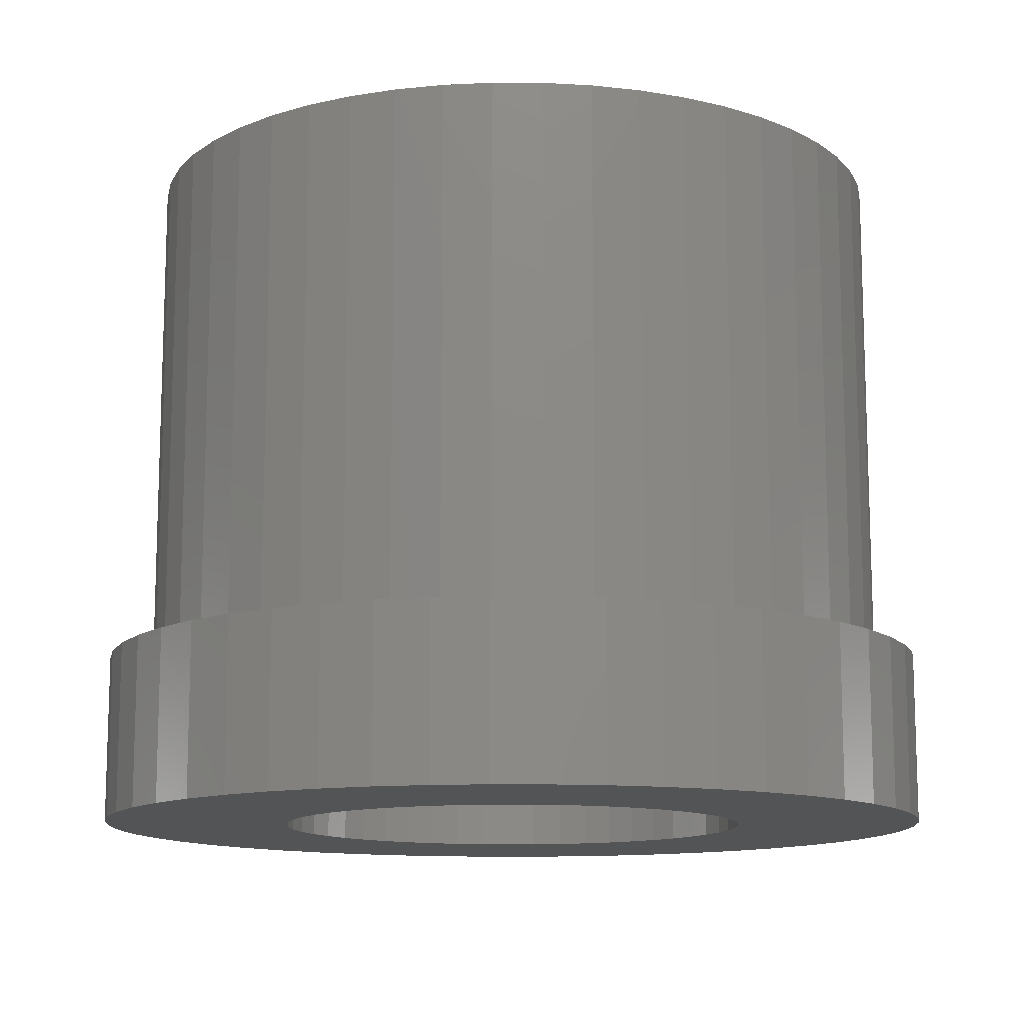
<metadata>
{"format":"stl","ext":"stl","renderer":"f3d","projection":"perspective","resolution":1024,"background":"white","views":[{"elev":-12.3,"azim":-166.1,"up":"+Z"}]}
</metadata>
<code>
# stl→obj: 405 verts, 810 faces
v -117.6 -5.535 9.412
v -120.8 -4.176 5.412
v -118.3 -6.648 9.412
v -120.4 -3.402 5.412
v -117.1 -4.341 9.412
v -121.3 -4.891 5.412
v -120.1 -2.581 5.412
v -116.7 -3.087 9.412
v -120.1 -8.567 9.412
v -122.3 -5.87 5.412
v -122.6 -6.103 5.412
v -136.7 -5.896 20.41
v -135.9 -7.089 5.412
v -135.9 -7.089 20.41
v -136.7 -5.896 5.412
v -124.7 -11.53 20.41
v -126.1 -11.7 5.412
v -124.7 -11.53 5.412
v -126.1 -11.7 20.41
v -138 -1.886 20.41
v -138 0.9339 20.41
v -138.1 -0.4761 20.41
v -137.7 -3.274 20.41
v -137.7 2.322 20.41
v -137.3 -4.618 20.41
v -137.3 -0.4761 20.41
v -137.2 -1.792 20.41
v -137 -3.087 20.41
v -136.6 -4.341 20.41
v -136 -5.535 20.41
v -135.3 -6.648 20.41
v -135 -8.177 20.41
v -134.5 -7.664 20.41
v -134 -9.144 20.41
v -133.5 -8.567 20.41
v -132.9 -9.975 20.41
v -132.5 -9.342 20.41
v -131.6 -10.66 20.41
v -131.3 -9.977 20.41
v -130.3 -11.18 20.41
v -130.1 -10.46 20.41
v -128.9 -11.53 20.41
v -128.8 -10.79 20.41
v -127.5 -11.7 20.41
v -127.5 -10.96 20.41
v -126.2 -10.96 20.41
v -124.9 -10.79 20.41
v -123.6 -10.46 20.41
v -123.4 -11.18 20.41
v -122.4 -9.977 20.41
v -122 -10.66 20.41
v -121.2 -9.342 20.41
v -120.8 -9.975 20.41
v -120.1 -8.567 20.41
v -119.7 -9.144 20.41
v -119.2 -7.664 20.41
v -118.6 -8.177 20.41
v -118.3 -6.648 20.41
v -117.7 -7.089 20.41
v -117.6 -5.535 20.41
v -117 -5.896 20.41
v -117.1 -4.341 20.41
v -116.7 -3.087 20.41
v -116.4 -4.618 20.41
v -116.4 -1.792 20.41
v -116.3 -0.4761 20.41
v -115.9 -3.274 20.41
v -137.3 3.665 20.41
v -137.2 0.8399 20.41
v -136.7 4.944 20.41
v -137 2.135 20.41
v -136.6 3.389 20.41
v -135.9 6.136 20.41
v -136 4.582 20.41
v -135.3 5.696 20.41
v -135 7.225 20.41
v -134.5 6.712 20.41
v -134 8.192 20.41
v -133.5 7.614 20.41
v -132.9 9.023 20.41
v -132.5 8.389 20.41
v -131.6 9.703 20.41
v -131.3 9.025 20.41
v -130.3 10.22 20.41
v -130.1 9.51 20.41
v -128.9 10.57 20.41
v -128.8 9.838 20.41
v -127.5 10.75 20.41
v -127.5 10 20.41
v -126.1 10.75 20.41
v -126.2 10 20.41
v -124.9 9.838 20.41
v -124.7 10.57 20.41
v -123.6 9.51 20.41
v -123.4 10.22 20.41
v -122.4 9.025 20.41
v -122 9.703 20.41
v -121.2 8.389 20.41
v -120.8 9.023 20.41
v -120.1 7.614 20.41
v -119.7 8.192 20.41
v -119.2 6.712 20.41
v -118.6 7.225 20.41
v -118.3 5.696 20.41
v -117.7 6.136 20.41
v -117.6 4.582 20.41
v -117 4.944 20.41
v -117.1 3.389 20.41
v -116.7 2.135 20.41
v -116.4 3.665 20.41
v -116.4 0.8399 20.41
v -115.9 2.322 20.41
v -115.7 -1.886 20.41
v -115.7 0.9339 20.41
v -115.6 -0.4761 20.41
v -120.1 7.614 9.412
v -119.2 6.712 9.412
v -117.6 4.582 9.412
v -118.3 5.696 9.412
v -131.3 9.025 9.412
v -130.1 9.51 9.412
v -137 2.135 9.412
v -137.2 0.8399 9.412
v -133.7 0.7759 5.412
v -137.3 -0.4761 9.412
v -133.8 -0.0972 5.412
v -121.2 -9.342 9.412
v -121.9 -5.537 5.412
v -133.5 -8.567 9.412
v -134.5 -7.664 9.412
v -128.8 9.838 9.412
v -121.2 8.389 9.412
v -116.3 -0.4761 9.412
v -119.8 -0.4761 5.412
v -119.8 -0.8551 5.412
v -119.8 0.02397 5.412
v -127.5 10 9.412
v -126.2 10 9.412
v -124.9 9.838 9.412
v -123.4 -11.18 5.412
v -119.7 -9.144 5.412
v -118.6 -8.177 5.412
v -120.8 -9.975 5.412
v -117.7 -7.089 5.412
v -115.7 0.9339 5.412
v -115.6 -0.4761 5.412
v -130.1 -10.46 9.412
v -131.3 -9.977 9.412
v -116.4 0.8399 9.412
v -116.7 2.135 9.412
v -127.5 -10.96 9.412
v -128.8 -10.79 9.412
v -137 -3.087 9.412
v -136.6 -4.341 9.412
v -135.3 -6.648 9.412
v -122.4 9.025 9.412
v -136.6 3.389 9.412
v -133.5 7.614 9.412
v -132.5 8.389 9.412
v -122.4 -9.977 9.412
v -123.6 -10.46 9.412
v -133.1 -3.511 5.412
v -136 -5.535 9.412
v -117.1 3.389 9.412
v -136 4.582 9.412
v -123.6 9.51 9.412
v -132.5 -9.342 9.412
v -137.2 -1.792 9.412
v -135.3 5.696 9.412
v -134.5 6.712 9.412
v -126.2 -10.96 9.412
v -122 4.668 5.412
v -122.7 5.222 0.4119
v -122 4.668 0.4119
v -122.7 5.222 5.412
v -132.2 3.939 0.4119
v -132.7 3.223 5.412
v -132.7 3.223 0.4119
v -132.2 3.939 5.412
v -126.7 -7.476 5.412
v -125.8 -7.413 0.4119
v -126.7 -7.476 0.4119
v -125.8 -7.413 5.412
v -124.2 6.054 5.412
v -125.1 6.319 0.4119
v -124.2 6.054 0.4119
v -125.1 6.319 5.412
v -133.6 -1.847 0.4119
v -133.4 -2.697 5.412
v -133.4 -2.697 0.4119
v -133.6 -1.847 5.412
v -120.8 -4.176 0.4119
v -120.4 -3.402 0.4119
v -126.8 6.524 5.412
v -127.7 6.461 0.4119
v -126.8 6.524 0.4119
v -127.7 6.461 5.412
v -133.8 -0.0972 0.4119
v -133.7 -0.9762 5.412
v -133.7 -0.9762 0.4119
v -130.9 5.151 5.412
v -131.6 4.585 0.4119
v -130.9 5.151 0.4119
v -131.6 4.585 5.412
v -132.1 -4.985 0.4119
v -131.5 -5.62 5.412
v -131.5 -5.62 0.4119
v -132.1 -4.985 5.412
v -130.8 -6.175 0.4119
v -130.8 -6.175 5.412
v -120.9 3.326 5.412
v -120.5 2.559 0.4119
v -120.5 2.559 5.412
v -120.9 3.326 0.4119
v -121.9 -5.537 4.412
v -121.9 -5.537 0.4119
v -121.3 -4.891 0.4119
v -133.7 0.7759 0.4119
v -125 -7.241 5.412
v -124.1 -6.962 0.4119
v -125 -7.241 0.4119
v -124.1 -6.962 5.412
v -119.8 -0.8551 0.4119
v -119.8 0.02397 0.4119
v -132.6 -4.278 0.4119
v -132.6 -4.278 5.412
v -133.1 -3.511 0.4119
v -123.3 -6.581 5.412
v -122.6 -6.103 0.4119
v -123.3 -6.581 0.4119
v -130.1 -6.639 5.412
v -129.3 -7.007 0.4119
v -130.1 -6.639 0.4119
v -129.3 -7.007 5.412
v -128.6 6.289 5.412
v -129.4 6.01 0.4119
v -128.6 6.289 0.4119
v -129.4 6.01 5.412
v -128.4 -7.271 5.412
v -127.6 -7.428 0.4119
v -128.4 -7.271 0.4119
v -127.6 -7.428 5.412
v -125.9 6.476 5.412
v -125.9 6.476 0.4119
v -133.1 2.449 0.4119
v -133.4 1.629 5.412
v -133.4 1.629 0.4119
v -133.1 2.449 5.412
v -119.9 0.8951 5.412
v -119.9 0.8951 0.4119
v -120.1 -2.581 0.4119
v -119.9 -1.728 5.412
v -119.9 -1.728 0.4119
v -124.9 -10.79 9.412
v -120.1 1.745 5.412
v -119.2 -7.664 9.412
v -123.4 5.687 5.412
v -123.4 5.687 0.4119
v -130.2 5.629 0.4119
v -130.2 5.629 5.412
v -121.4 4.032 5.412
v -121.4 4.032 0.4119
v -120.1 1.745 0.4119
v -122.3 -5.82 4.412
v -137.7 2.322 5.412
v -137.3 3.665 5.412
v -132.9 -9.975 5.412
v -131.6 -10.66 5.412
v -134 -9.144 5.412
v -117 -5.896 5.412
v -124.7 10.57 5.412
v -126.1 10.75 5.412
v -115.7 -1.886 5.412
v -135.9 6.136 5.412
v -135 7.225 5.412
v -127.5 -11.7 5.412
v -130.3 10.22 5.412
v -131.6 9.703 5.412
v -119.7 8.192 5.412
v -120.8 9.023 5.412
v -122 -10.66 5.412
v -117 4.944 5.412
v -116.4 3.665 5.412
v -130.3 -11.18 5.412
v -128.9 -11.53 5.412
v -115.9 -3.274 5.412
v -116.4 -4.618 5.412
v -127.5 10.75 5.412
v -128.9 10.57 5.412
v -137.3 -4.618 5.412
v -137.7 -3.274 5.412
v -138 0.9339 5.412
v -135 -8.177 5.412
v -132.9 9.023 5.412
v -138 -1.886 5.412
v -136.7 4.944 5.412
v -122 9.703 5.412
v -138.1 -0.4761 5.412
v -134 8.192 5.412
v -118.6 7.225 5.412
v -115.9 2.322 5.412
v -117.7 6.136 5.412
v -123.4 10.22 5.412
v -122.3 -5.82 0.4119
v -139.2 1.019 0.4119
v -139.2 -2.114 0.4119
v -139.3 -0.5481 0.4119
v -138.9 2.562 0.4119
v -138.9 -3.655 0.4119
v -138.4 4.058 0.4119
v -138.4 -5.145 0.4119
v -137.8 5.482 0.4119
v -137.7 -6.562 0.4119
v -136.9 6.811 0.4119
v -136.8 -7.883 0.4119
v -135.9 8.026 0.4119
v -135.8 -9.087 0.4119
v -134.8 9.107 0.4119
v -134.7 -10.16 0.4119
v -133.5 10.04 0.4119
v -132.1 10.8 0.4119
v -130.7 11.38 0.4119
v -129.2 11.78 0.4119
v -127.6 11.99 0.4119
v -126 12 0.4119
v -124.5 11.81 0.4119
v -123 11.42 0.4119
v -121.5 10.85 0.4119
v -120.1 10.1 0.4119
v -118.8 9.189 0.4119
v -133.4 -11.07 0.4119
v -132 -11.82 0.4119
v -130.6 -12.39 0.4119
v -129 -12.77 0.4119
v -127.5 -12.96 0.4119
v -125.9 -12.95 0.4119
v -124.4 -12.75 0.4119
v -122.8 -12.35 0.4119
v -121.4 -11.77 0.4119
v -120 -11 0.4119
v -118.8 -10.07 0.4119
v -117.7 8.12 0.4119
v -117.6 -8.993 0.4119
v -116.7 6.916 0.4119
v -116.6 -7.779 0.4119
v -115.8 5.595 0.4119
v -115.8 -6.449 0.4119
v -115.2 4.178 0.4119
v -115.1 -5.025 0.4119
v -114.7 2.687 0.4119
v -114.6 -3.53 0.4119
v -114.4 1.147 0.4119
v -114.4 -1.986 0.4119
v -114.3 -0.4193 0.4119
v -138.4 -5.145 5.412
v -137.7 -6.562 5.412
v -136.8 -7.883 5.412
v -135.8 -9.087 5.412
v -134.7 -10.16 5.412
v -133.4 -11.07 5.412
v -132 -11.82 5.412
v -130.6 -12.39 5.412
v -129 -12.77 5.412
v -127.5 -12.96 5.412
v -125.9 -12.95 5.412
v -124.4 -12.75 5.412
v -122.8 -12.35 5.412
v -121.4 -11.77 5.412
v -120 -11 5.412
v -118.8 -10.07 5.412
v -117.6 -8.993 5.412
v -116.6 -7.779 5.412
v -115.8 -6.449 5.412
v -115.1 -5.025 5.412
v -115.2 4.178 5.412
v -114.7 2.687 5.412
v -114.6 -3.53 5.412
v -114.4 1.147 5.412
v -114.4 -1.986 5.412
v -114.3 -0.4193 5.412
v -139.2 -2.114 5.412
v -139.2 1.019 5.412
v -139.3 -0.5481 5.412
v -138.9 2.562 5.412
v -138.9 -3.655 5.412
v -138.4 4.058 5.412
v -137.8 5.482 5.412
v -136.9 6.811 5.412
v -135.9 8.026 5.412
v -134.8 9.107 5.412
v -133.5 10.04 5.412
v -132.1 10.8 5.412
v -130.7 11.38 5.412
v -129.2 11.78 5.412
v -127.6 11.99 5.412
v -126 12 5.412
v -124.5 11.81 5.412
v -123 11.42 5.412
v -121.5 10.85 5.412
v -120.1 10.1 5.412
v -118.8 9.189 5.412
v -117.7 8.12 5.412
v -116.7 6.916 5.412
v -115.8 5.595 5.412
v -116.4 -1.792 9.412
f 1 2 3
f 4 2 1
f 4 1 5
f 3 2 6
f 7 5 8
f 9 10 11
f 12 13 14
f 13 12 15
f 16 17 18
f 17 16 19
f 20 21 22
f 21 20 23
f 21 23 24
f 24 23 25
f 24 25 26
f 26 25 27
f 27 25 12
f 27 12 28
f 28 12 29
f 29 12 14
f 29 14 30
f 30 14 31
f 31 14 32
f 31 32 33
f 33 32 34
f 33 34 35
f 35 34 36
f 35 36 37
f 37 36 38
f 37 38 39
f 39 38 40
f 39 40 41
f 41 40 42
f 41 42 43
f 43 42 44
f 43 44 45
f 45 44 19
f 45 19 46
f 46 19 47
f 47 19 16
f 47 16 48
f 48 16 49
f 48 49 50
f 50 49 51
f 50 51 52
f 52 51 53
f 52 53 54
f 54 53 55
f 54 55 56
f 56 55 57
f 56 57 58
f 58 57 59
f 58 59 60
f 60 59 61
f 60 61 62
f 62 61 63
f 63 61 64
f 63 64 65
f 65 64 66
f 66 64 67
f 26 68 24
f 68 26 69
f 68 69 70
f 70 69 71
f 70 71 72
f 70 72 73
f 73 72 74
f 73 74 75
f 73 75 76
f 76 75 77
f 76 77 78
f 78 77 79
f 78 79 80
f 80 79 81
f 80 81 82
f 82 81 83
f 82 83 84
f 84 83 85
f 84 85 86
f 86 85 87
f 86 87 88
f 88 87 89
f 88 89 90
f 90 89 91
f 90 91 92
f 90 92 93
f 93 92 94
f 93 94 95
f 95 94 96
f 95 96 97
f 97 96 98
f 97 98 99
f 99 98 100
f 99 100 101
f 101 100 102
f 101 102 103
f 103 102 104
f 103 104 105
f 105 104 106
f 105 106 107
f 107 106 108
f 107 108 109
f 107 109 110
f 110 109 111
f 110 111 66
f 110 66 112
f 112 66 67
f 112 67 113
f 112 113 114
f 114 113 115
f 102 116 117
f 116 102 100
f 104 118 106
f 118 104 119
f 85 120 121
f 120 85 83
f 122 123 124
f 123 125 126
f 52 9 127
f 9 52 54
f 9 128 10
f 123 126 124
f 33 129 130
f 129 33 35
f 102 119 104
f 119 102 117
f 87 121 131
f 121 87 85
f 100 132 116
f 132 100 98
f 133 134 135
f 134 133 136
f 89 131 137
f 131 89 87
f 91 137 138
f 137 91 89
f 92 138 139
f 138 92 91
f 49 18 140
f 18 49 16
f 57 141 142
f 141 57 55
f 55 143 141
f 143 55 53
f 144 57 142
f 57 144 59
f 145 115 146
f 115 145 114
f 39 147 148
f 147 39 41
f 109 149 111
f 149 109 150
f 43 151 152
f 151 43 45
f 153 29 154
f 29 153 28
f 155 33 130
f 33 155 31
f 98 156 132
f 156 98 96
f 157 71 122
f 71 157 72
f 81 158 159
f 158 81 79
f 48 160 161
f 160 48 50
f 162 154 163
f 163 31 155
f 31 163 30
f 108 150 109
f 150 108 164
f 165 72 157
f 72 165 74
f 94 139 166
f 139 94 92
f 41 152 147
f 152 41 43
f 83 159 120
f 159 83 81
f 122 69 123
f 69 122 71
f 37 148 167
f 148 37 39
f 168 28 153
f 28 168 27
f 169 74 165
f 74 169 75
f 35 167 129
f 167 35 37
f 170 75 169
f 75 170 77
f 106 164 108
f 164 106 118
f 154 30 163
f 30 154 29
f 45 171 151
f 171 45 46
f 172 173 174
f 173 172 175
f 176 177 178
f 177 176 179
f 180 181 182
f 181 180 183
f 184 185 186
f 185 184 187
f 188 189 190
f 189 188 191
f 4 192 2
f 192 4 193
f 194 195 196
f 195 194 197
f 198 199 200
f 199 198 126
f 201 202 203
f 202 201 204
f 205 206 207
f 206 205 208
f 206 209 207
f 209 206 210
f 211 212 213
f 212 211 214
f 6 215 128
f 215 6 216
f 216 6 217
f 218 126 198
f 126 218 124
f 219 220 221
f 220 219 222
f 134 223 135
f 223 134 224
f 224 134 136
f 225 208 205
f 208 225 226
f 190 162 227
f 162 190 189
f 228 229 230
f 229 228 11
f 231 232 233
f 232 231 234
f 200 191 188
f 191 200 199
f 235 236 237
f 236 235 238
f 239 240 241
f 240 239 242
f 243 196 244
f 196 243 194
f 242 182 240
f 182 242 180
f 245 246 247
f 246 245 248
f 249 224 136
f 224 249 250
f 227 226 225
f 226 227 162
f 183 221 181
f 221 183 219
f 247 124 218
f 124 247 246
f 234 241 232
f 241 234 239
f 178 248 245
f 248 178 177
f 4 251 193
f 251 4 7
f 252 251 7
f 251 252 253
f 161 219 254
f 199 168 191
f 206 208 130
f 148 234 231
f 249 136 149
f 127 228 160
f 208 155 130
f 208 226 155
f 160 228 222
f 150 255 249
f 116 132 175
f 254 219 183
f 210 129 167
f 254 183 171
f 160 222 161
f 171 180 151
f 164 255 150
f 118 213 164
f 231 210 167
f 7 4 5
f 3 6 256
f 151 180 242
f 151 242 152
f 147 239 234
f 257 186 258
f 186 257 184
f 197 237 195
f 237 197 235
f 202 179 176
f 179 202 204
f 175 258 173
f 258 175 257
f 259 201 203
f 201 259 260
f 187 244 185
f 244 187 243
f 261 214 211
f 214 261 262
f 2 217 6
f 217 2 192
f 222 230 220
f 230 222 228
f 238 259 236
f 259 238 260
f 255 250 249
f 250 255 263
f 213 263 255
f 263 213 212
f 210 233 209
f 233 210 231
f 172 262 261
f 262 172 174
f 11 215 264
f 215 11 128
f 128 11 10
f 68 265 24
f 265 68 266
f 38 267 268
f 267 38 36
f 36 269 267
f 269 36 34
f 270 59 144
f 59 270 61
f 90 271 272
f 271 90 93
f 146 113 273
f 113 146 115
f 76 274 73
f 274 76 275
f 19 276 17
f 276 19 44
f 82 277 278
f 277 82 84
f 99 279 280
f 279 99 101
f 53 281 143
f 281 53 51
f 282 110 283
f 110 282 107
f 51 140 281
f 140 51 49
f 42 284 285
f 284 42 40
f 44 285 276
f 285 44 42
f 286 64 287
f 64 286 67
f 40 268 284
f 268 40 38
f 86 288 289
f 288 86 88
f 23 290 25
f 290 23 291
f 24 292 21
f 292 24 265
f 14 293 32
f 293 14 13
f 80 278 294
f 278 80 82
f 20 291 23
f 291 20 295
f 73 296 70
f 296 73 274
f 287 61 270
f 61 287 64
f 97 280 297
f 280 97 99
f 22 295 20
f 295 22 298
f 34 293 269
f 293 34 32
f 78 294 299
f 294 78 80
f 273 67 286
f 67 273 113
f 25 15 12
f 15 25 290
f 101 300 279
f 300 101 103
f 301 114 145
f 114 301 112
f 84 289 277
f 289 84 86
f 70 266 68
f 266 70 296
f 302 107 282
f 107 302 105
f 21 298 22
f 298 21 292
f 283 112 301
f 112 283 110
f 76 299 275
f 299 76 78
f 88 272 288
f 272 88 90
f 93 303 271
f 303 93 95
f 300 105 302
f 105 300 103
f 95 297 303
f 297 95 97
f 135 253 252
f 253 135 223
f 11 304 229
f 304 11 264
f 305 306 307
f 306 305 308
f 306 308 309
f 309 308 310
f 309 310 311
f 311 310 312
f 311 312 313
f 313 312 314
f 313 314 315
f 315 314 316
f 315 316 317
f 317 316 318
f 317 318 319
f 319 318 320
f 319 320 198
f 198 320 218
f 218 320 247
f 247 320 321
f 247 321 245
f 245 321 178
f 178 321 176
f 176 321 202
f 202 321 322
f 202 322 203
f 203 322 259
f 259 322 323
f 259 323 236
f 236 323 237
f 237 323 324
f 237 324 195
f 195 324 196
f 196 324 325
f 196 325 244
f 244 325 326
f 244 326 185
f 185 326 186
f 186 326 327
f 186 327 258
f 258 327 173
f 173 327 328
f 173 328 174
f 174 328 262
f 262 328 329
f 262 329 214
f 214 329 212
f 212 329 263
f 263 329 250
f 250 329 330
f 250 330 224
f 224 330 223
f 319 200 331
f 200 319 198
f 331 200 188
f 331 188 190
f 331 190 332
f 332 190 227
f 332 227 225
f 332 225 205
f 332 205 207
f 332 207 333
f 333 207 209
f 333 209 233
f 333 233 334
f 334 233 232
f 334 232 241
f 334 241 335
f 335 241 240
f 335 240 182
f 335 182 336
f 336 182 181
f 336 181 337
f 337 181 221
f 337 221 220
f 337 220 338
f 338 220 230
f 338 230 229
f 338 229 339
f 339 229 304
f 339 304 216
f 339 216 217
f 339 217 340
f 340 217 192
f 340 192 193
f 340 193 251
f 340 251 253
f 340 253 341
f 341 253 223
f 341 223 330
f 341 330 342
f 341 342 343
f 343 342 344
f 343 344 345
f 345 344 346
f 345 346 347
f 347 346 348
f 347 348 349
f 349 348 350
f 349 350 351
f 351 350 352
f 351 352 353
f 353 352 354
f 264 216 304
f 216 264 215
f 355 295 298
f 295 355 356
f 295 356 291
f 291 356 290
f 290 356 357
f 290 357 15
f 15 357 358
f 15 358 13
f 13 358 293
f 293 358 359
f 293 359 269
f 269 359 360
f 269 360 267
f 267 360 361
f 267 361 268
f 268 361 362
f 268 362 284
f 284 362 363
f 284 363 285
f 285 363 364
f 285 364 276
f 276 364 17
f 17 364 365
f 17 365 18
f 18 365 366
f 18 366 140
f 140 366 367
f 140 367 281
f 281 367 368
f 281 368 143
f 143 368 369
f 143 369 141
f 141 369 370
f 141 370 142
f 142 370 371
f 142 371 144
f 144 371 270
f 270 371 372
f 270 372 287
f 287 372 373
f 287 373 286
f 286 373 273
f 273 373 374
f 273 374 146
f 146 374 375
f 375 374 376
f 376 374 377
f 376 377 378
f 378 377 379
f 378 379 380
f 381 382 383
f 382 381 384
f 384 381 385
f 384 385 386
f 386 385 355
f 386 355 387
f 387 355 298
f 387 298 292
f 387 292 265
f 387 265 388
f 388 265 266
f 388 266 296
f 388 296 389
f 389 296 274
f 389 274 275
f 389 275 390
f 390 275 299
f 390 299 391
f 391 299 294
f 391 294 392
f 392 294 278
f 392 278 393
f 393 278 277
f 393 277 394
f 394 277 289
f 394 289 395
f 395 289 288
f 395 288 396
f 396 288 272
f 396 272 271
f 396 271 397
f 397 271 303
f 397 303 398
f 398 303 297
f 398 297 399
f 399 297 280
f 399 280 400
f 400 280 279
f 400 279 401
f 401 279 300
f 401 300 402
f 402 300 302
f 402 302 282
f 402 282 403
f 403 282 283
f 403 283 404
f 404 283 301
f 404 301 145
f 404 145 375
f 375 145 146
f 365 335 336
f 335 365 364
f 366 336 337
f 336 366 365
f 353 377 351
f 377 353 379
f 349 373 347
f 373 349 374
f 354 379 353
f 379 354 380
f 347 372 345
f 372 347 373
f 345 371 343
f 371 345 372
f 371 341 343
f 341 371 370
f 351 374 349
f 374 351 377
f 370 340 341
f 340 370 369
f 369 339 340
f 339 369 368
f 368 338 339
f 338 368 367
f 367 337 338
f 337 367 366
f 357 317 358
f 317 357 315
f 401 342 330
f 342 401 402
f 342 403 344
f 403 342 402
f 389 314 388
f 314 389 316
f 382 307 383
f 307 382 305
f 395 325 324
f 325 395 396
f 356 315 357
f 315 356 313
f 399 329 328
f 329 399 400
f 384 305 382
f 305 384 308
f 390 320 318
f 320 390 391
f 363 333 334
f 333 363 362
f 355 313 356
f 313 355 311
f 383 306 381
f 306 383 307
f 388 312 387
f 312 388 314
f 389 318 316
f 318 389 390
f 392 322 321
f 322 392 393
f 393 323 322
f 323 393 394
f 391 321 320
f 321 391 392
f 362 332 333
f 332 362 361
f 364 334 335
f 334 364 363
f 359 317 319
f 317 359 358
f 360 319 331
f 319 360 359
f 396 326 325
f 326 396 397
f 398 328 327
f 328 398 399
f 361 331 332
f 331 361 360
f 385 311 355
f 311 385 309
f 386 308 384
f 308 386 310
f 381 309 385
f 309 381 306
f 400 330 329
f 330 400 401
f 397 327 326
f 327 397 398
f 394 324 323
f 324 394 395
f 387 310 386
f 310 387 312
f 346 375 348
f 375 346 404
f 352 380 354
f 380 352 378
f 344 404 346
f 404 344 403
f 350 378 352
f 378 350 376
f 348 376 350
f 376 348 375
f 126 125 199
f 117 172 261
f 150 249 149
f 204 170 179
f 201 159 158
f 118 119 211
f 210 206 129
f 131 235 197
f 122 124 246
f 179 170 169
f 191 153 189
f 119 261 211
f 177 169 165
f 260 159 201
f 131 197 137
f 260 120 159
f 137 194 138
f 117 116 172
f 133 135 405
f 189 153 154
f 152 242 239
f 147 234 148
f 149 136 133
f 206 130 129
f 166 184 156
f 177 165 248
f 164 213 255
f 171 183 180
f 168 153 191
f 226 162 163
f 161 222 219
f 226 163 155
f 231 167 148
f 135 252 405
f 252 7 8
f 189 154 162
f 252 8 405
f 121 238 235
f 156 184 257
f 157 246 248
f 120 260 238
f 152 239 147
f 137 197 194
f 165 157 248
f 157 122 246
f 65 8 63
f 8 65 405
f 138 243 139
f 62 1 60
f 1 62 5
f 58 256 56
f 256 58 3
f 9 11 127
f 125 27 168
f 27 125 26
f 138 194 243
f 139 187 166
f 120 238 121
f 256 128 9
f 121 235 131
f 66 405 65
f 405 66 133
f 79 170 158
f 170 79 77
f 50 127 160
f 127 50 52
f 63 5 62
f 5 63 8
f 201 158 204
f 123 26 125
f 26 123 69
f 47 161 254
f 161 47 48
f 156 257 132
f 166 187 184
f 46 254 171
f 254 46 47
f 125 168 199
f 60 3 58
f 3 60 1
f 179 169 177
f 132 257 175
f 119 117 261
f 139 243 187
f 127 11 228
f 118 211 213
f 204 158 170
f 54 256 9
f 256 54 56
f 256 6 128
f 111 133 66
f 133 111 149
f 96 166 156
f 166 96 94
f 116 175 172

</code>
